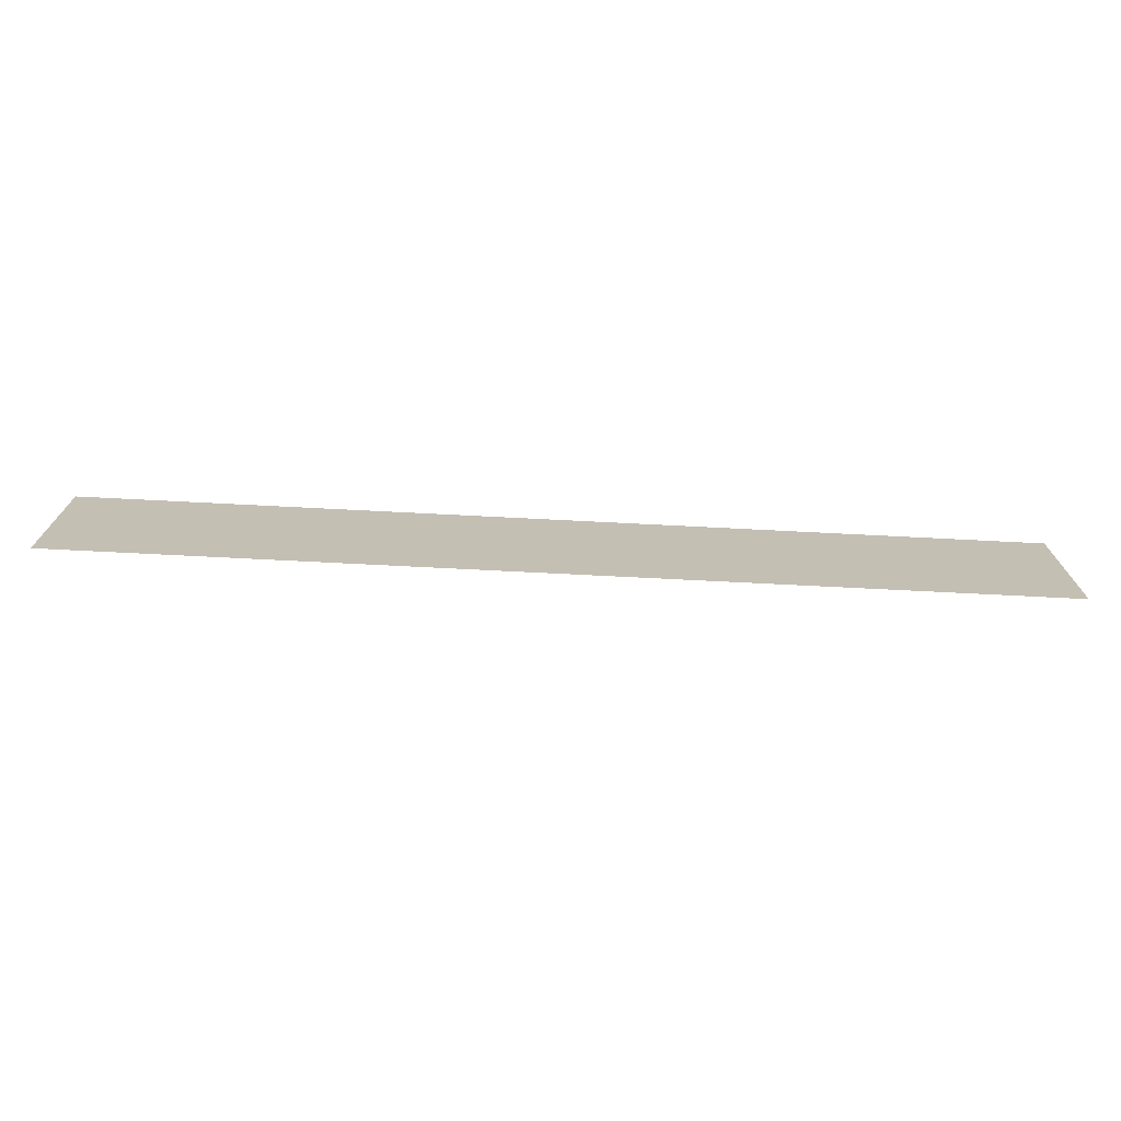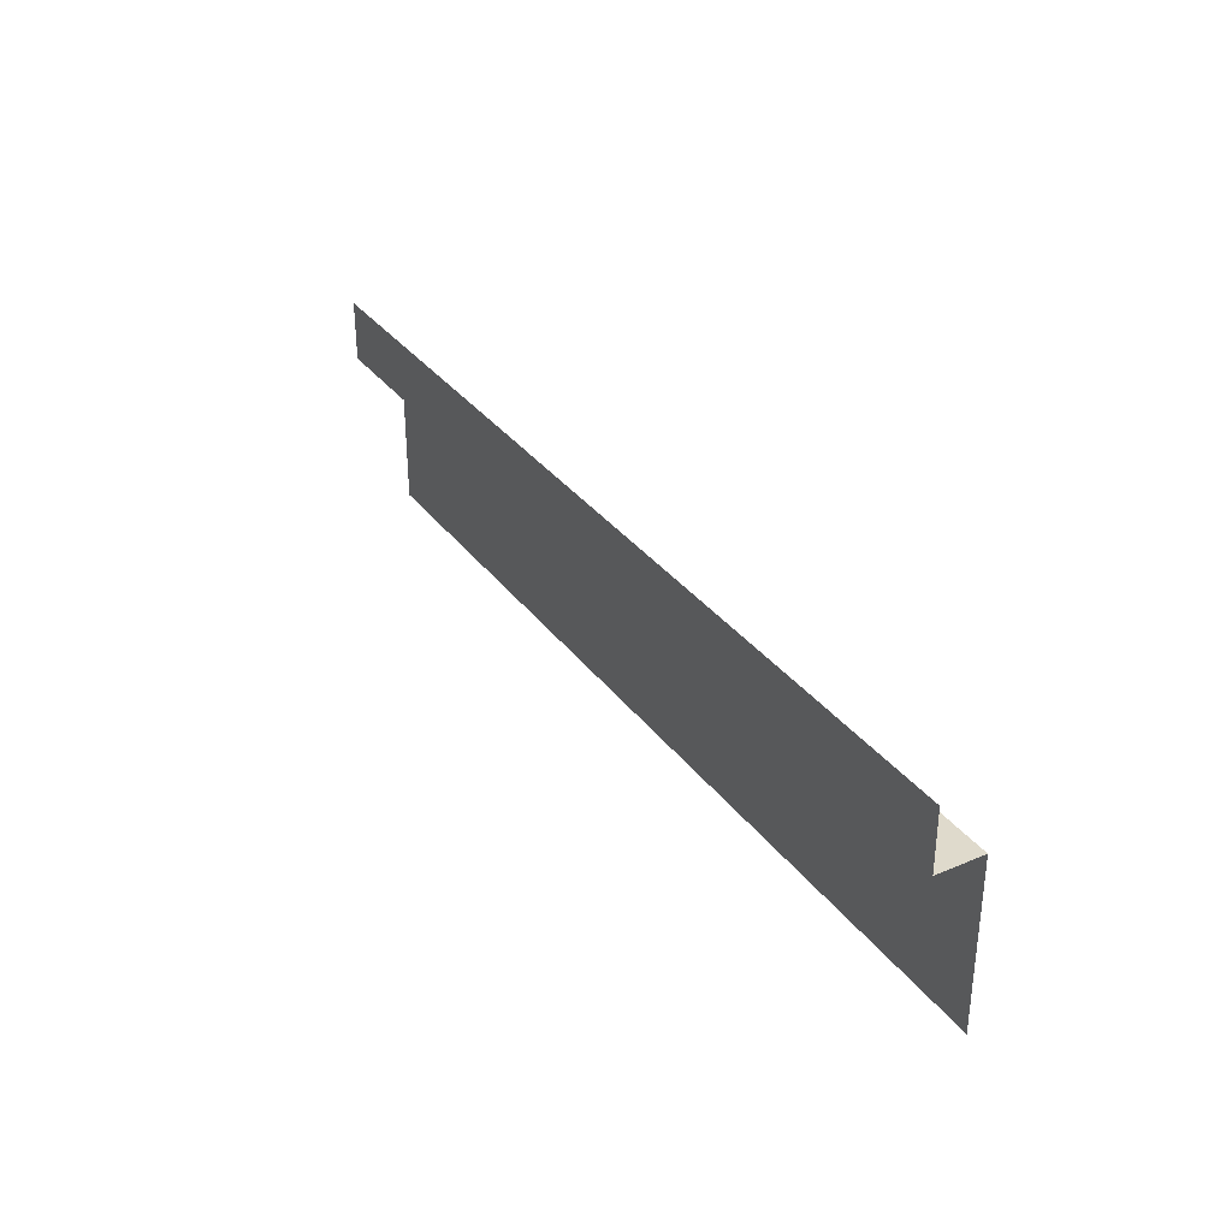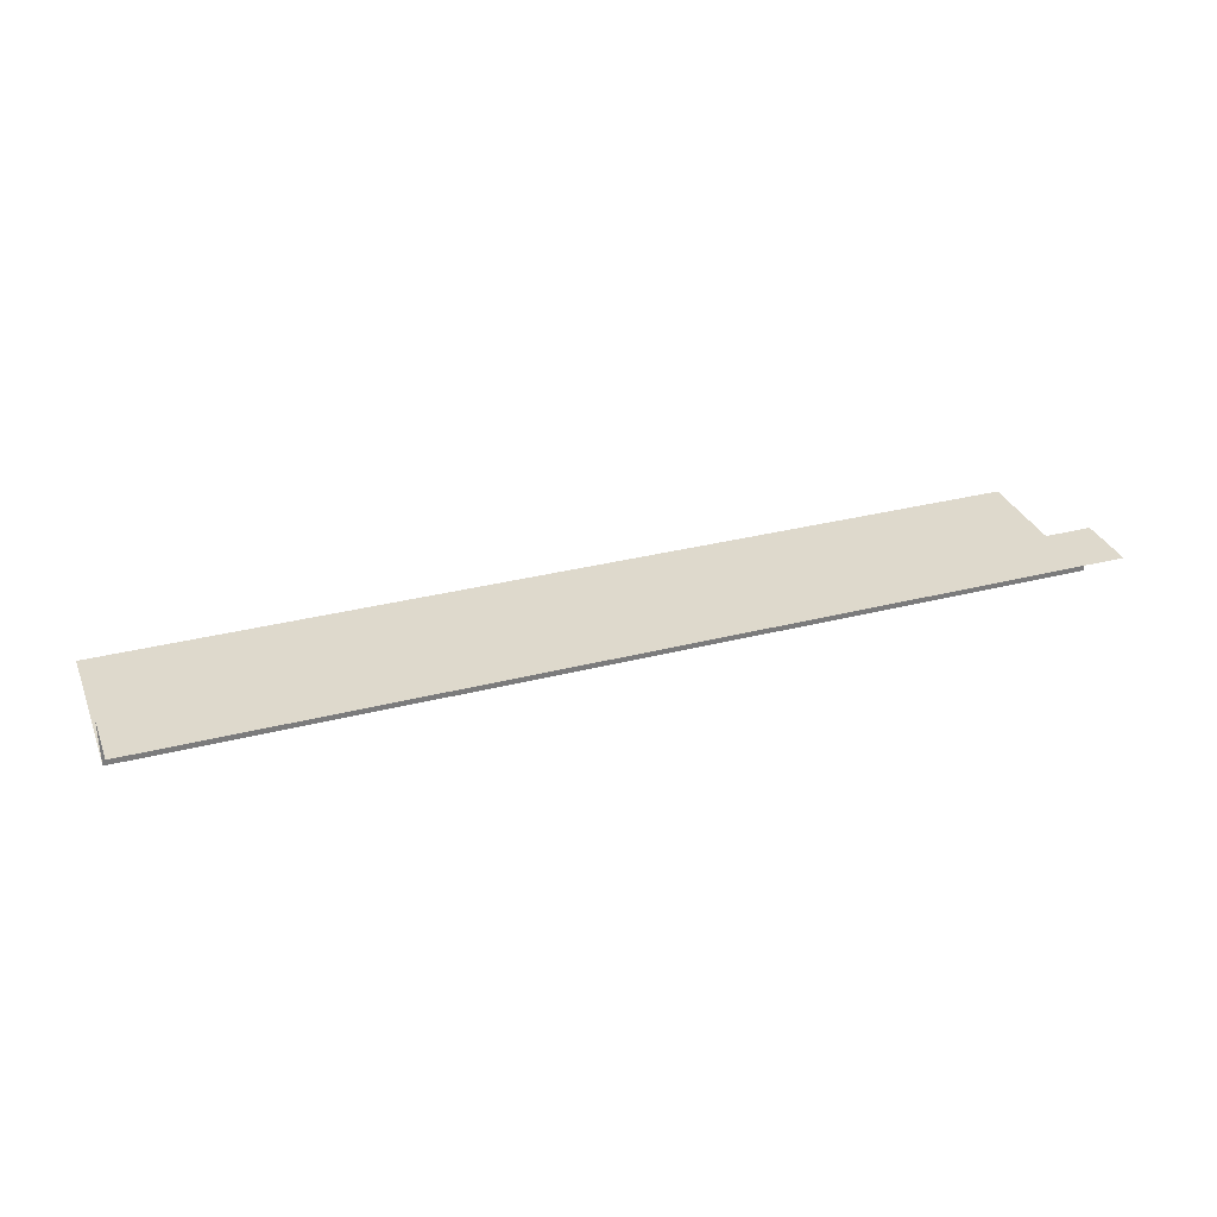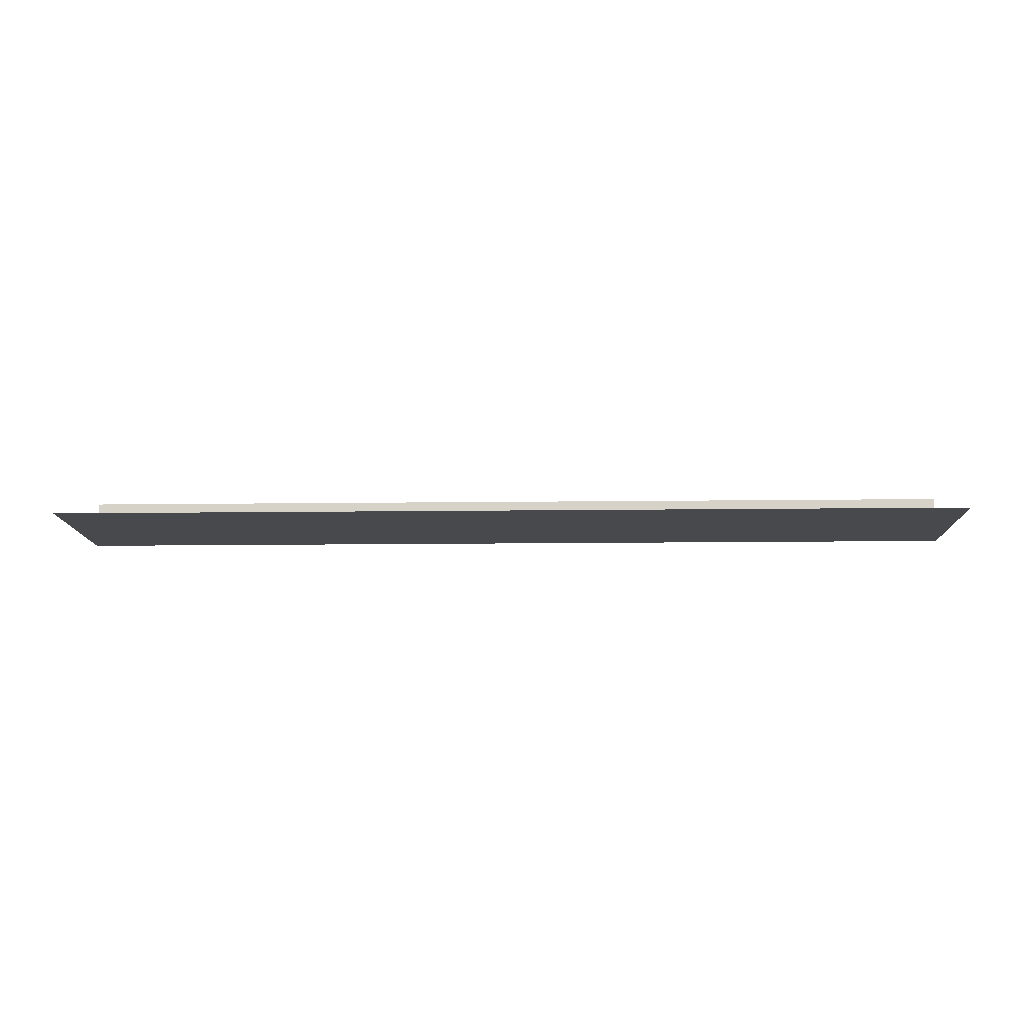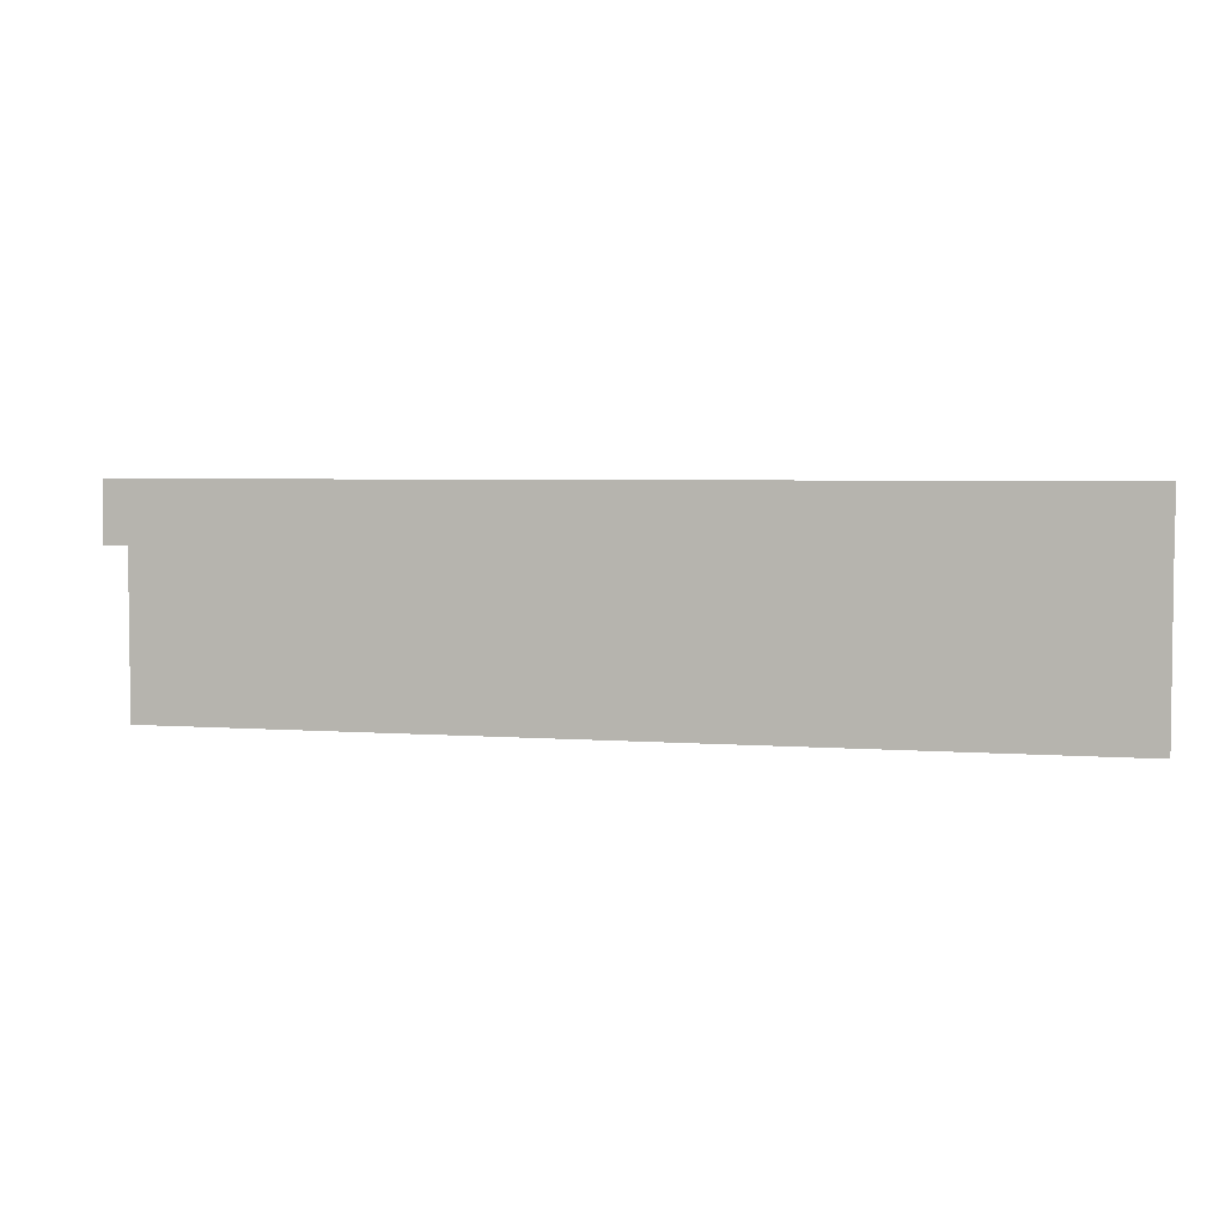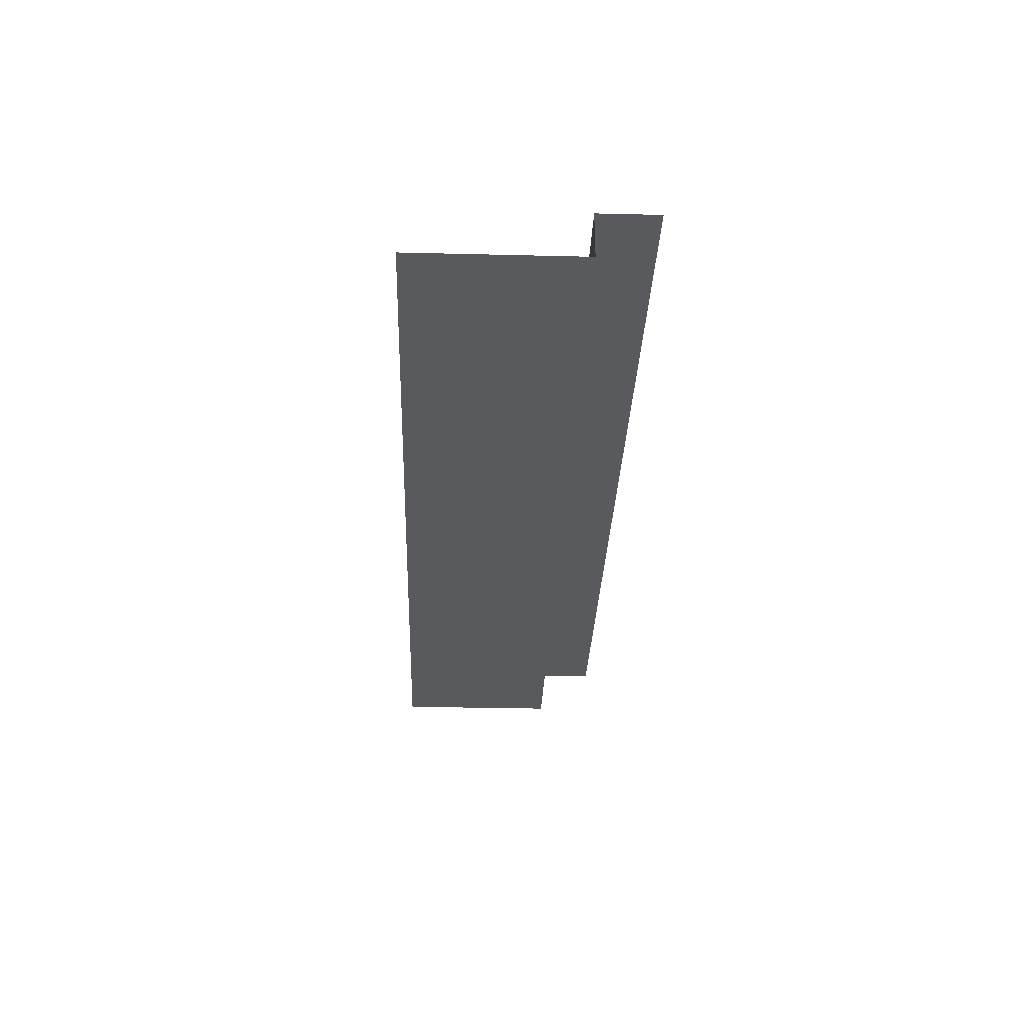
<metadata>
{"format":"obj","ext":"obj","renderer":"f3d","projection":"perspective","resolution":1024,"background":"white","views":[{"elev":-72.5,"azim":177.1,"up":"+Y"},{"elev":32.5,"azim":59.6,"up":"+Y"},{"elev":32.0,"azim":160.2,"up":"+Z"},{"elev":-12.5,"azim":1.7,"up":"+Z"},{"elev":4.1,"azim":14.2,"up":"+Y"},{"elev":-30.5,"azim":88.0,"up":"+Z"}]}
</metadata>
<code>
o base_01_Plane.002
v -31.89 -0.0523 83.74
v 55.05 -0.0523 83.74
v 55.05 -5.622 83.74
v -31.89 -5.622 83.74
v 55.05 -5.622 79.31
v 55.05 -21.31 79.31
v -31.89 -21.31 79.31
v -31.89 -5.622 79.31
f 1 2 3 4
f 8 5 6 7
f 4 3 5 8

</code>
